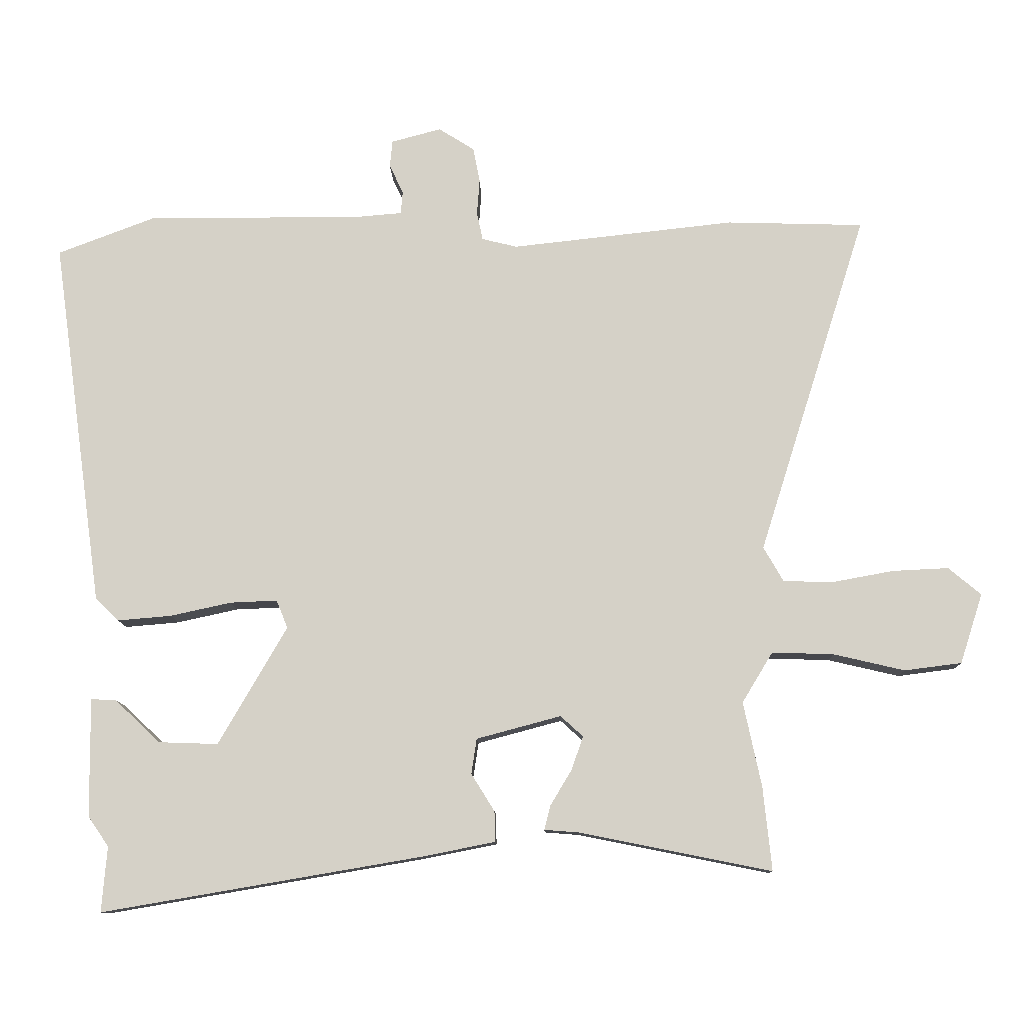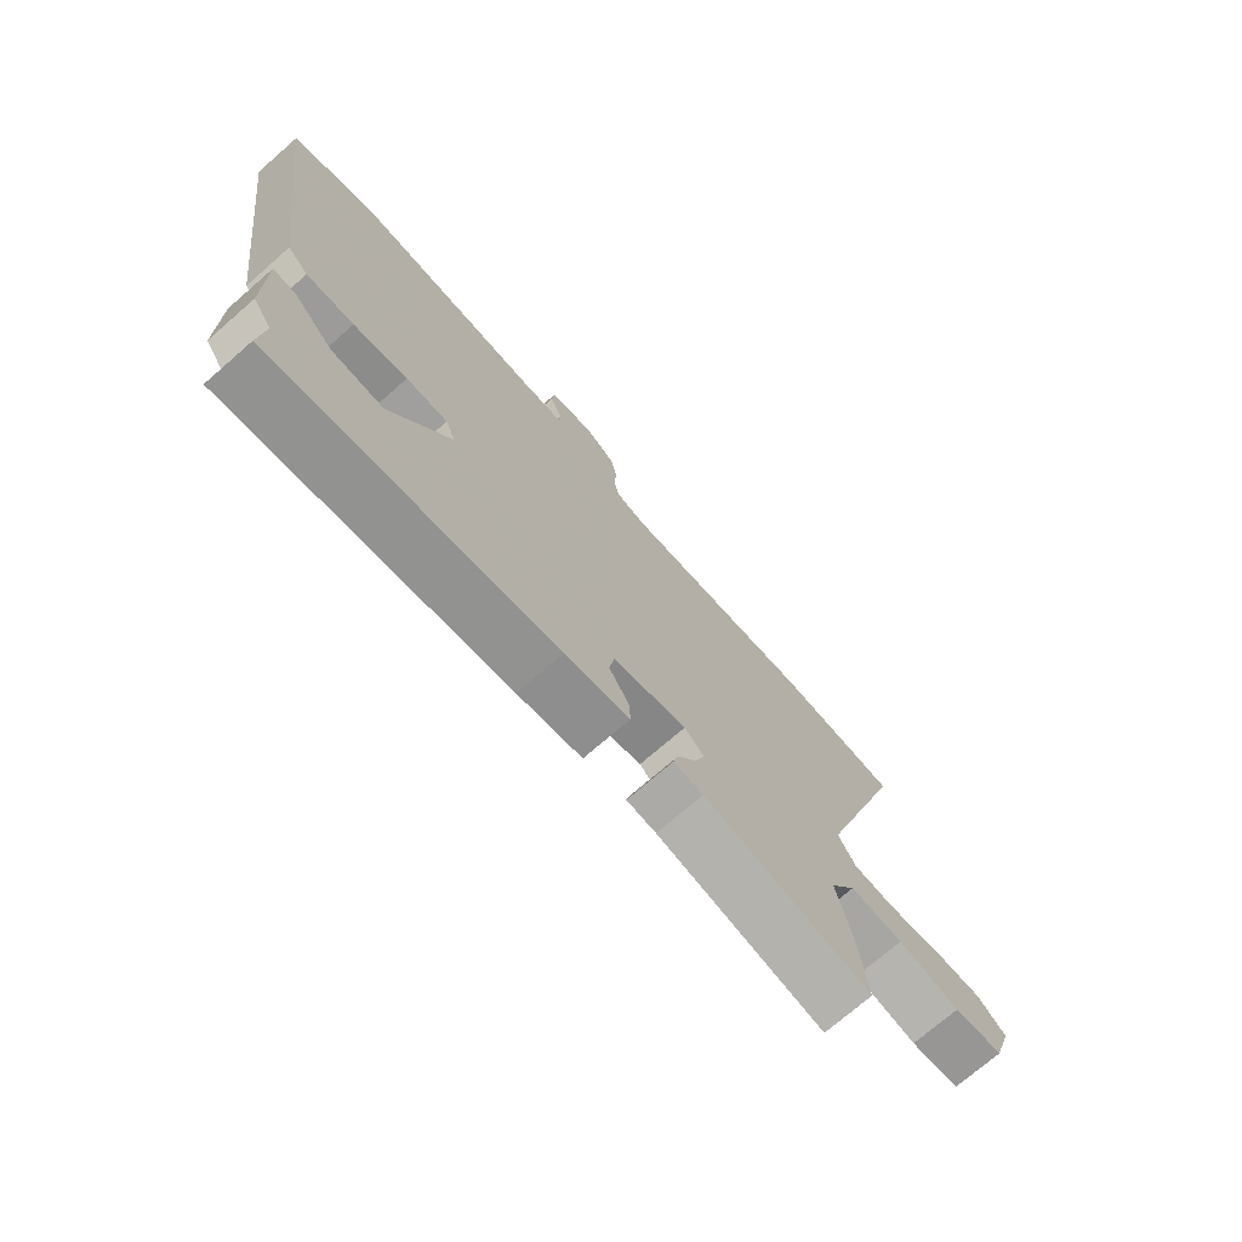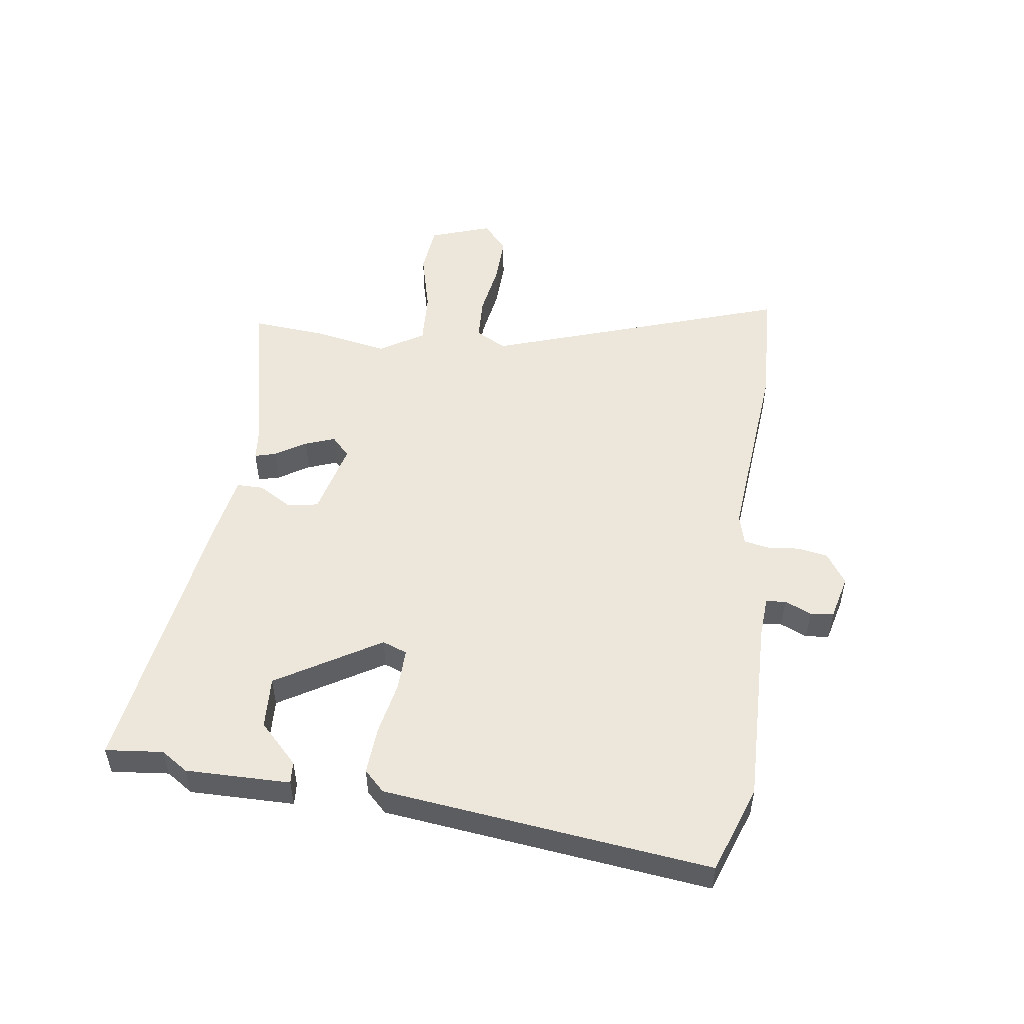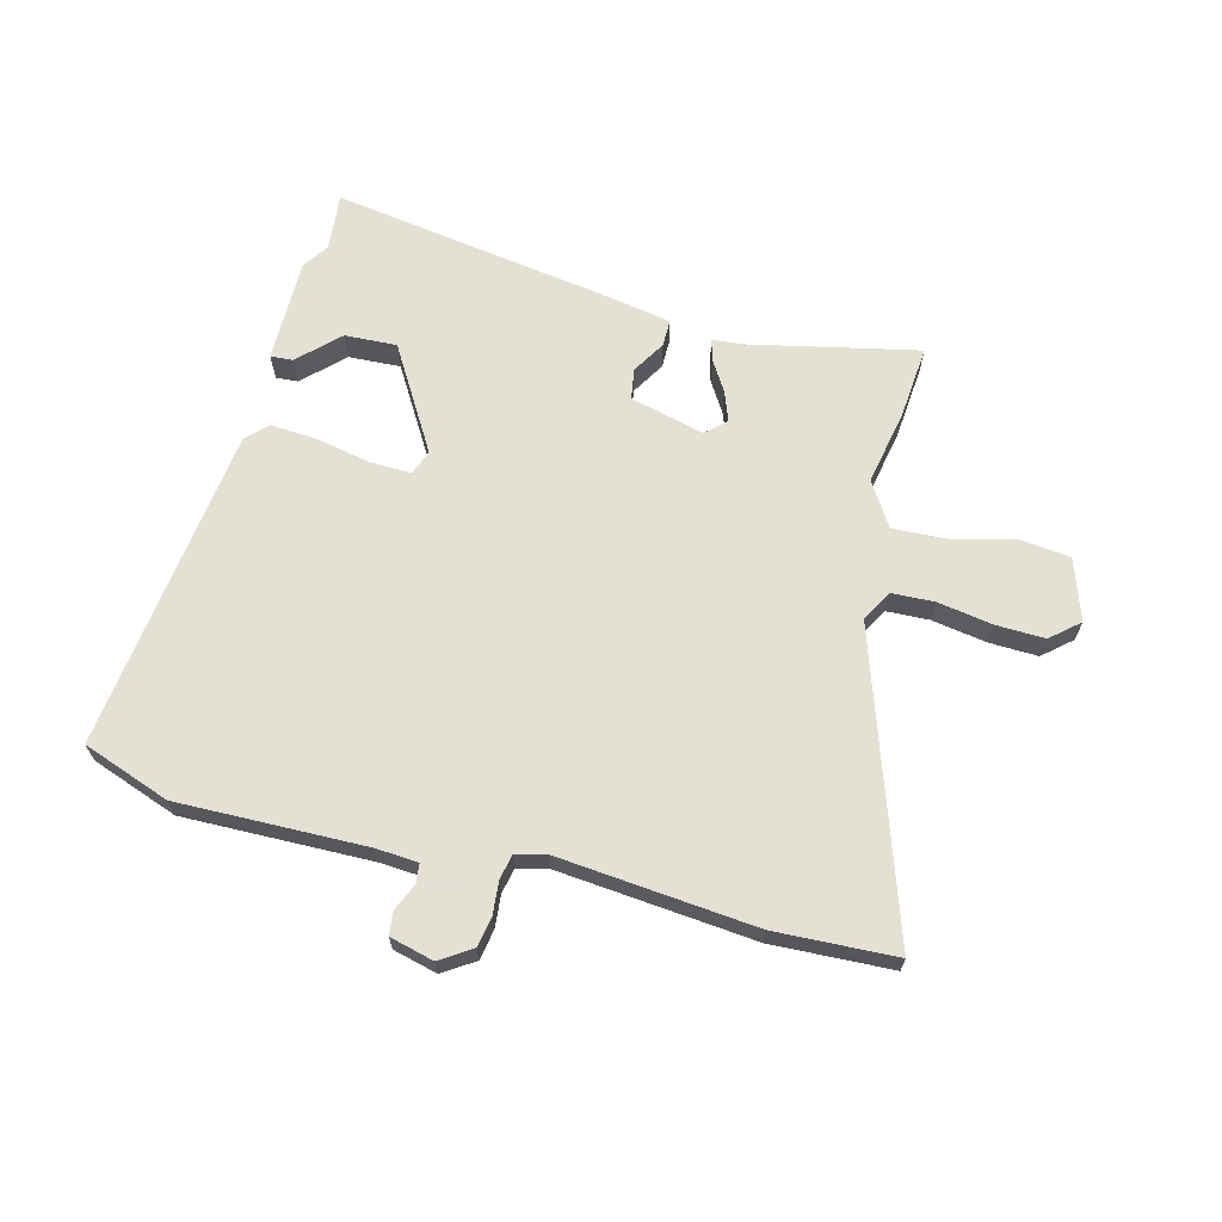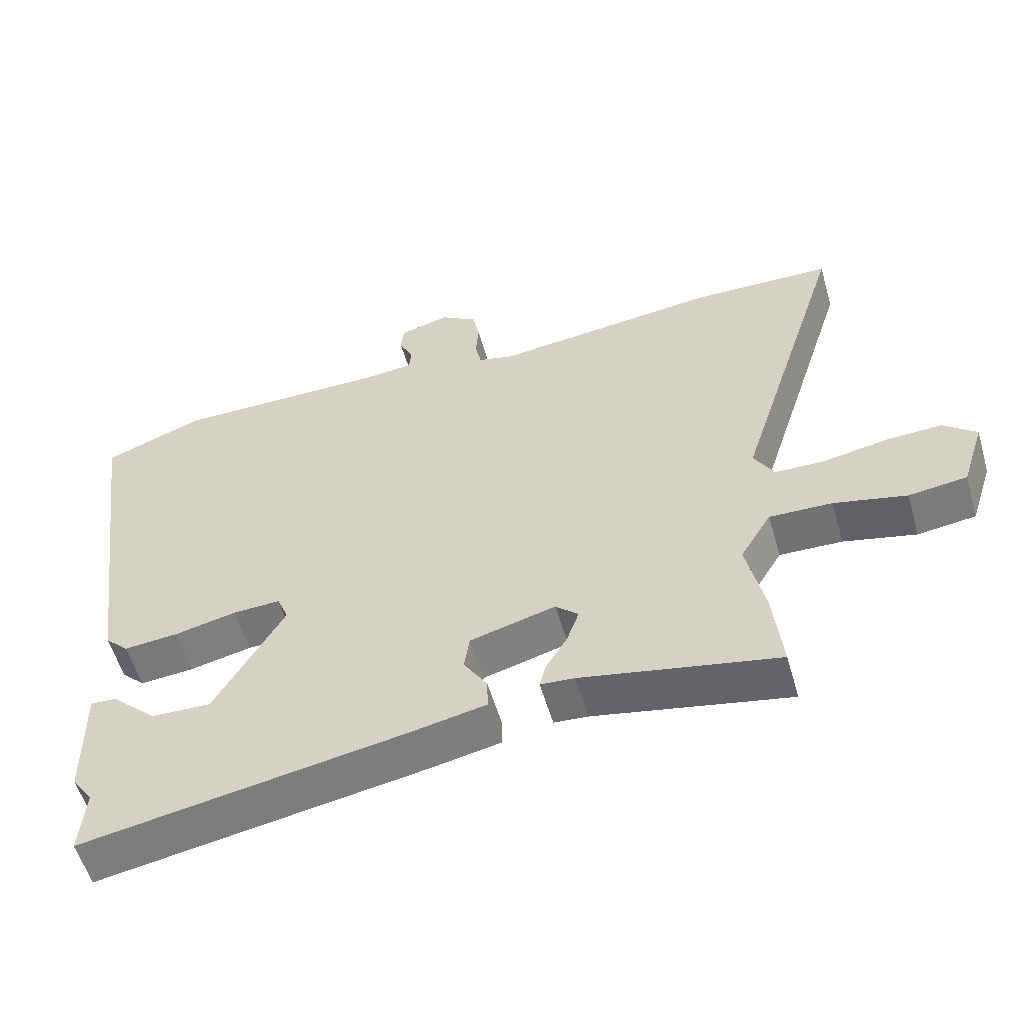
<metadata>
{"format":"obj","ext":"obj","renderer":"f3d","projection":"perspective","resolution":1024,"background":"white","views":[{"elev":-11.0,"azim":1.5,"up":"+Z"},{"elev":-73.1,"azim":-49.0,"up":"+Z"},{"elev":51.5,"azim":-83.2,"up":"+Y"},{"elev":66.2,"azim":13.6,"up":"+Y"},{"elev":-56.0,"azim":16.2,"up":"+Z"}]}
</metadata>
<code>
v 0.488 0.07 -0.385
v 0.501 0.07 -0.511
v 0.211 0.07 -0.453
v 0.16 0.07 -0.449
v 0.169 0.07 -0.413
v 0.201 0.07 -0.36
v 0.219 0.07 -0.309
v 0.185 0.07 -0.278
v 0.058 0.07 -0.312
v 0.05 0.07 -0.365
v 0.085 0.07 -0.421
v 0.086 0.07 -0.467
v -0.025 0.07 -0.489
v -0.506 0.07 -0.571
v -0.498 0.07 -0.473
v -0.529 0.07 -0.428
v -0.531 0.07 -0.25
v -0.493 0.07 -0.252
v -0.425 0.07 -0.316
v -0.336 0.07 -0.319
v -0.233 0.07 -0.141
v -0.25 0.07 -0.099
v -0.321 0.07 -0.102
v -0.413 0.07 -0.122
v -0.494 0.07 -0.129
v -0.529 0.07 -0.095
v -0.606 0.07 0.46
v -0.458 0.07 0.516
v -0.137 0.07 0.515
v -0.065 0.07 0.521
v -0.062 0.07 0.555
v -0.083 0.07 0.6
v -0.079 0.07 0.64
v -0.004 0.07 0.66
v 0.05 0.07 0.626
v 0.06 0.07 0.574
v 0.056 0.07 0.519
v 0.065 0.07 0.477
v 0.118 0.07 0.464
v 0.454 0.07 0.501
v 0.66 0.07 0.495
v 0.497 0.07 -0.02
v 0.527 0.07 -0.072
v 0.601 0.07 -0.074
v 0.694 0.07 -0.057
v 0.778 0.07 -0.053
v 0.827 0.07 -0.094
v 0.793 0.07 -0.199
v 0.707 0.07 -0.21
v 0.6 0.07 -0.185
v 0.507 0.07 -0.182
v 0.461 0.07 -0.258
v 0.488 0 -0.385
v 0.501 0 -0.511
v 0.211 0 -0.453
v 0.16 0 -0.449
v 0.169 0 -0.413
v 0.201 0 -0.36
v 0.219 0 -0.309
v 0.185 0 -0.278
v 0.058 0 -0.312
v 0.05 0 -0.365
v 0.085 0 -0.421
v 0.086 0 -0.467
v -0.025 0 -0.489
v -0.506 0 -0.571
v -0.498 0 -0.473
v -0.529 0 -0.428
v -0.531 0 -0.25
v -0.493 0 -0.252
v -0.425 0 -0.316
v -0.336 0 -0.319
v -0.233 0 -0.141
v -0.25 0 -0.099
v -0.321 0 -0.102
v -0.413 0 -0.122
v -0.494 0 -0.129
v -0.529 0 -0.095
v -0.606 0 0.46
v -0.458 0 0.516
v -0.137 0 0.515
v -0.065 0 0.521
v -0.062 0 0.555
v -0.083 0 0.6
v -0.079 0 0.64
v -0.004 0 0.66
v 0.05 0 0.626
v 0.06 0 0.574
v 0.056 0 0.519
v 0.065 0 0.477
v 0.118 0 0.464
v 0.454 0 0.501
v 0.66 0 0.495
v 0.497 0 -0.02
v 0.527 0 -0.072
v 0.601 0 -0.074
v 0.694 0 -0.057
v 0.778 0 -0.053
v 0.827 0 -0.094
v 0.793 0 -0.199
v 0.707 0 -0.21
v 0.6 0 -0.185
v 0.507 0 -0.182
v 0.461 0 -0.258
f 47 48 49 50
f 47 50 51
f 44 45 46 47
f 43 44 47 51
f 42 43 51 52
f 39 40 41 42
f 38 39 42 52
f 34 35 36 37
f 34 37 38
f 31 32 33 34
f 30 31 34 38
f 29 30 38 52
f 23 24 25 26
f 22 23 26 27
f 16 17 18 19
f 15 16 19 20
f 14 15 20
f 13 14 20
f 10 11 12 13
f 9 10 13 20
f 8 9 20 21
f 3 4 5 6
f 3 6 7
f 2 3 7
f 1 2 7 8
f 29 52 1 8
f 22 27 28 29
f 8 21 22 29
f 102 101 100 99
f 103 102 99
f 99 98 97 96
f 103 99 96 95
f 104 103 95 94
f 94 93 92 91
f 104 94 91 90
f 89 88 87 86
f 90 89 86
f 86 85 84 83
f 90 86 83 82
f 104 90 82 81
f 78 77 76 75
f 79 78 75 74
f 71 70 69 68
f 72 71 68 67
f 72 67 66
f 72 66 65
f 65 64 63 62
f 72 65 62 61
f 73 72 61 60
f 58 57 56 55
f 59 58 55
f 59 55 54
f 60 59 54 53
f 60 53 104 81
f 81 80 79 74
f 81 74 73 60
f 1 53 54 2
f 2 54 55 3
f 3 55 56 4
f 4 56 57 5
f 5 57 58 6
f 6 58 59 7
f 7 59 60 8
f 8 60 61 9
f 9 61 62 10
f 10 62 63 11
f 11 63 64 12
f 12 64 65 13
f 13 65 66 14
f 14 66 67 15
f 15 67 68 16
f 16 68 69 17
f 17 69 70 18
f 18 70 71 19
f 19 71 72 20
f 20 72 73 21
f 21 73 74 22
f 22 74 75 23
f 23 75 76 24
f 24 76 77 25
f 25 77 78 26
f 26 78 79 27
f 27 79 80 28
f 28 80 81 29
f 29 81 82 30
f 30 82 83 31
f 31 83 84 32
f 32 84 85 33
f 33 85 86 34
f 34 86 87 35
f 35 87 88 36
f 36 88 89 37
f 37 89 90 38
f 38 90 91 39
f 39 91 92 40
f 40 92 93 41
f 41 93 94 42
f 42 94 95 43
f 43 95 96 44
f 44 96 97 45
f 45 97 98 46
f 46 98 99 47
f 47 99 100 48
f 48 100 101 49
f 49 101 102 50
f 50 102 103 51
f 51 103 104 52
f 52 104 53 1

</code>
